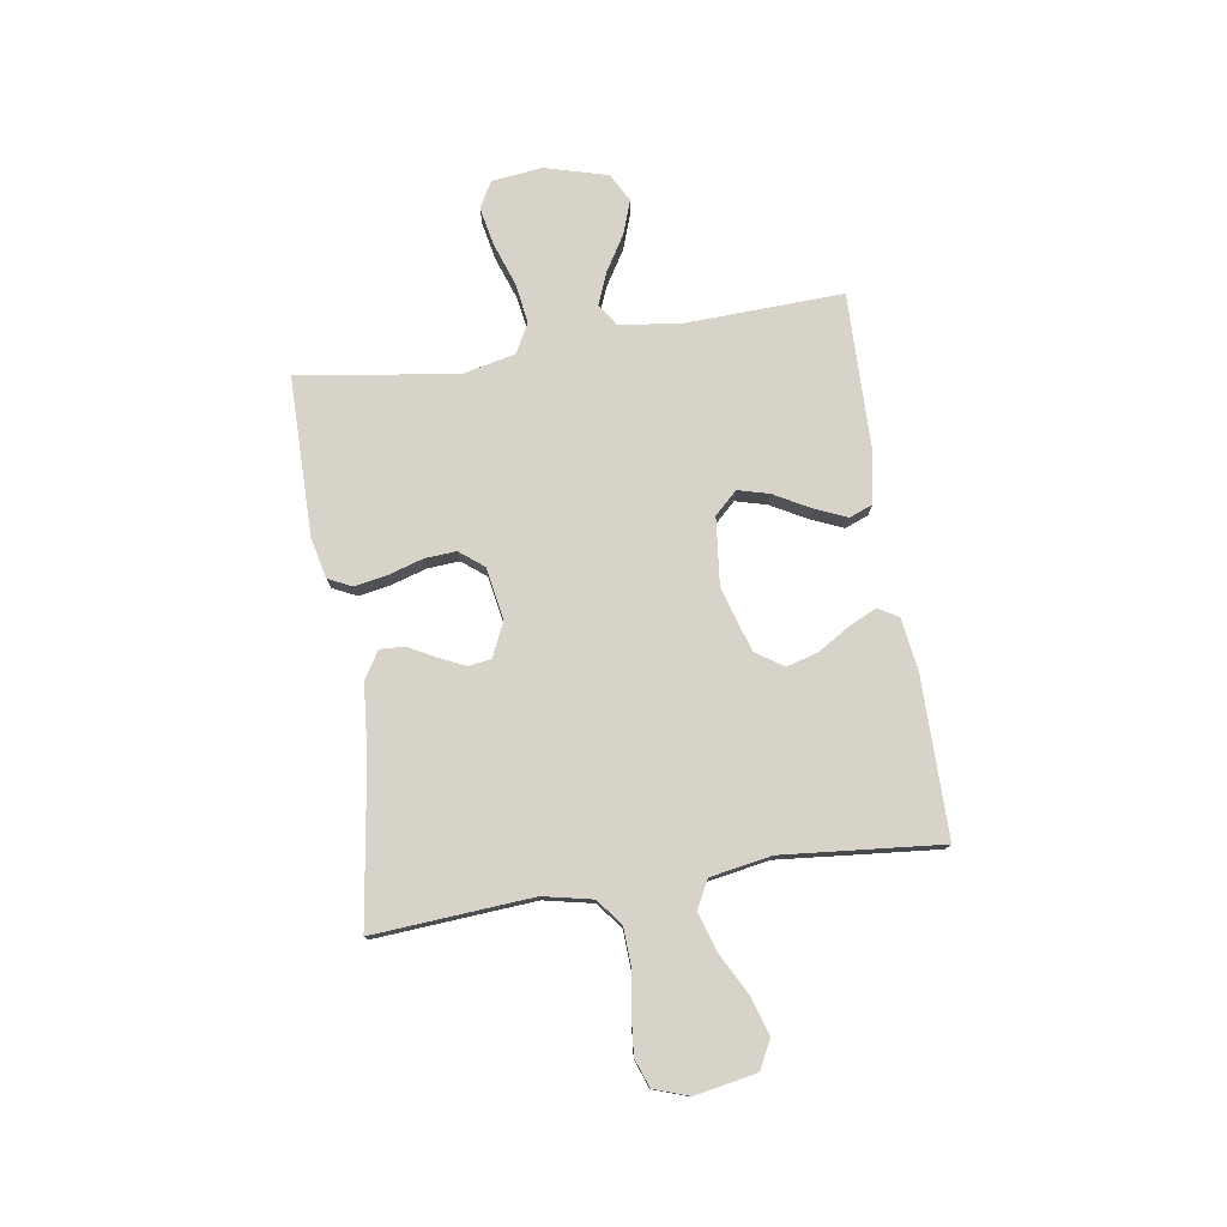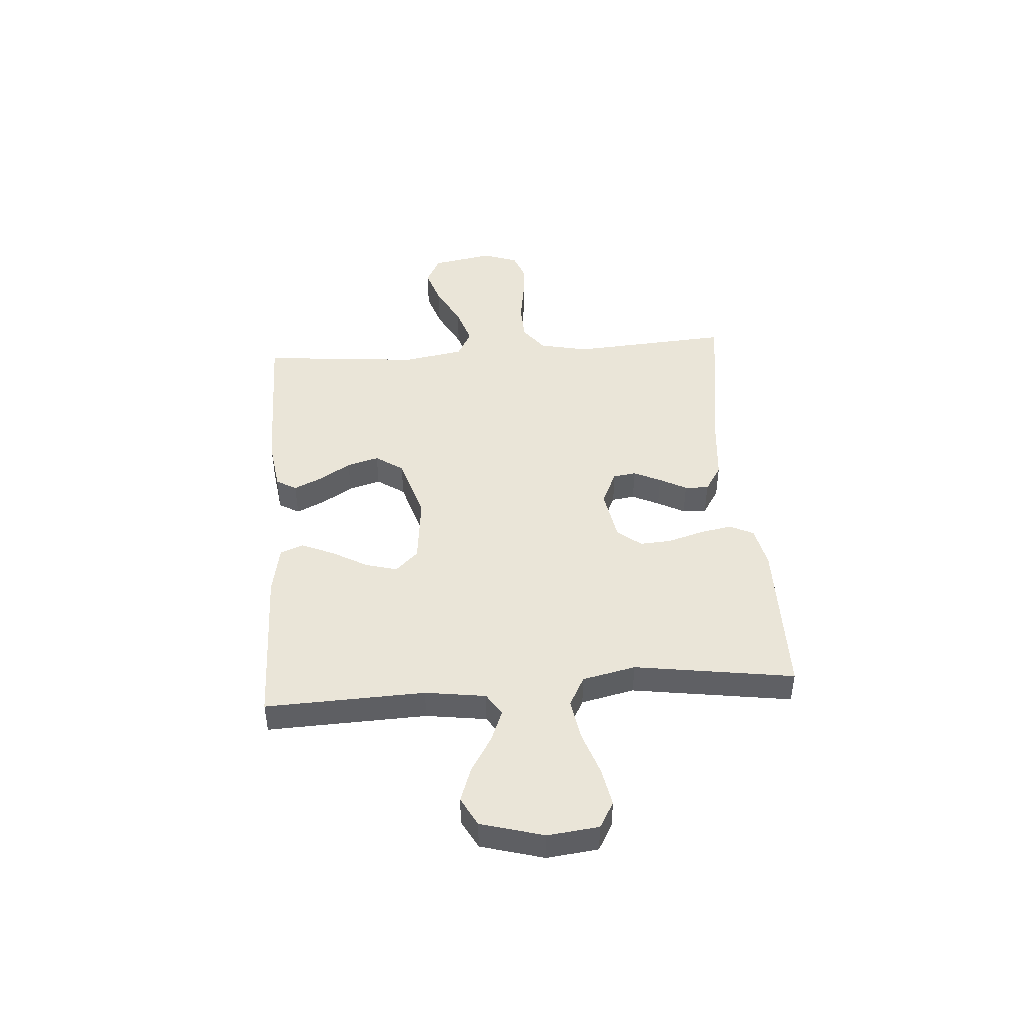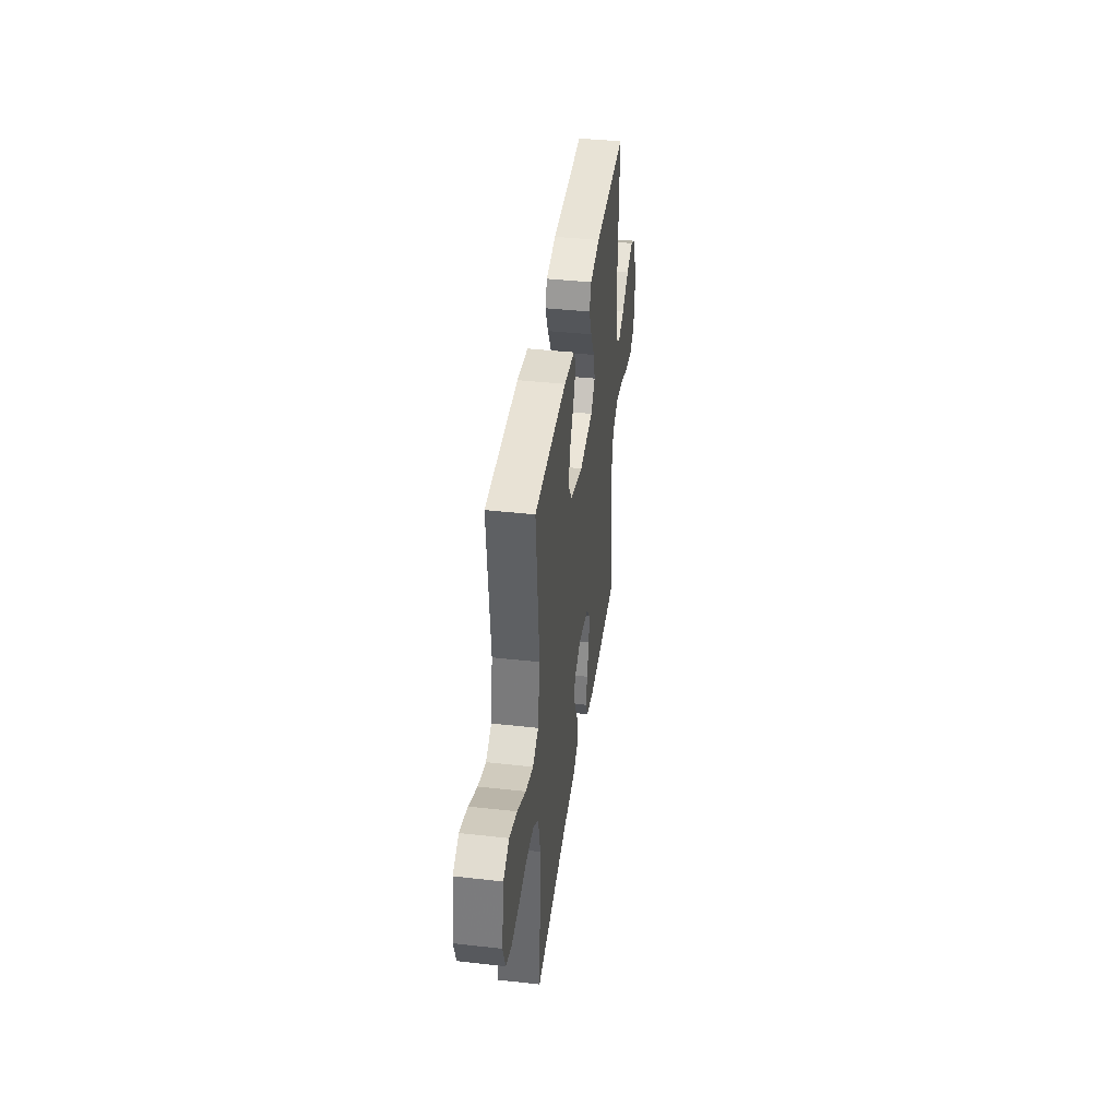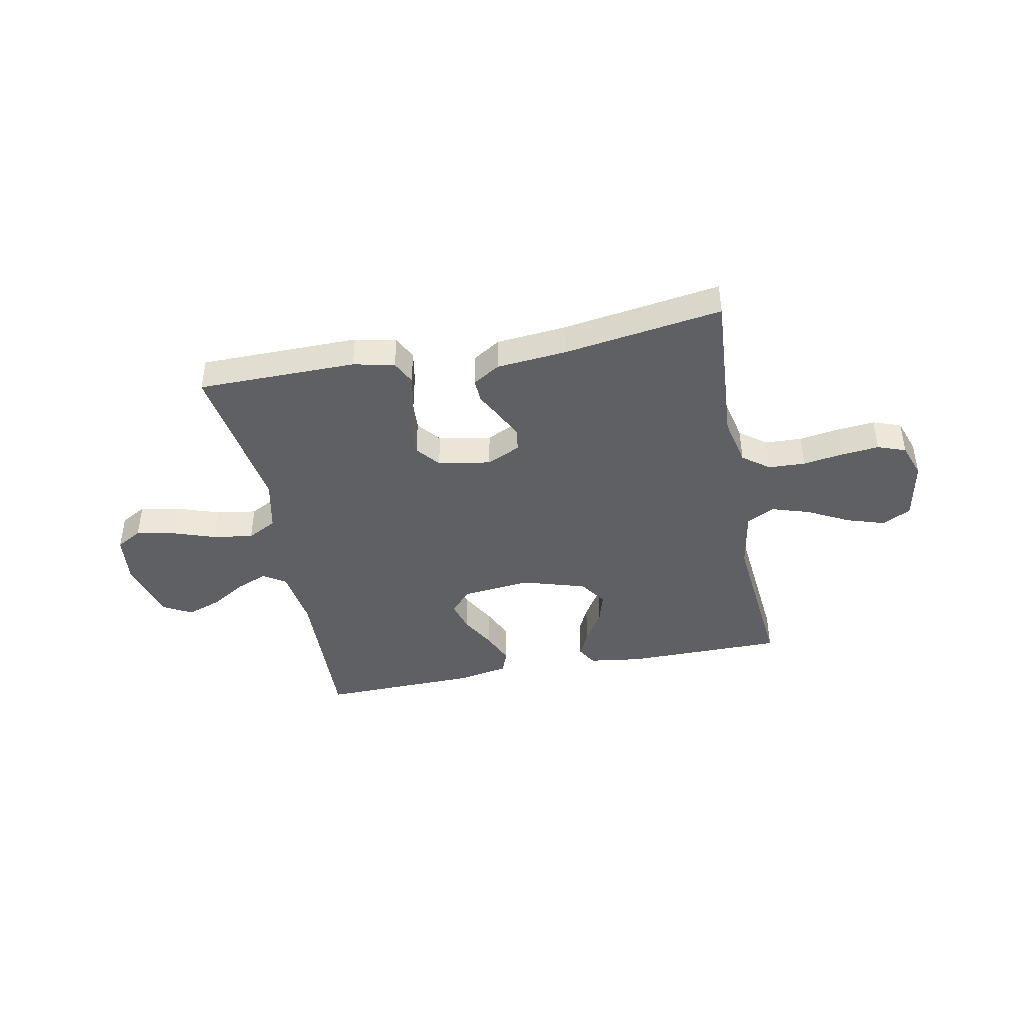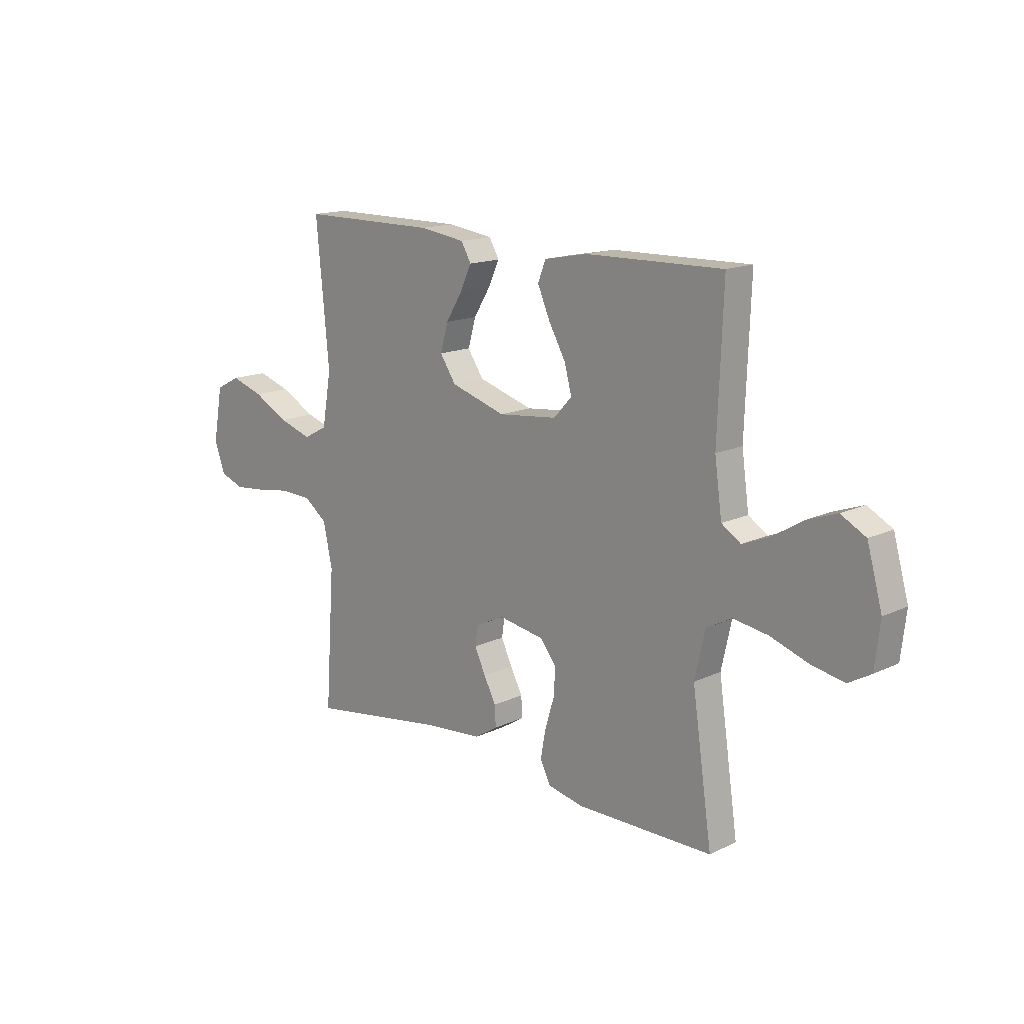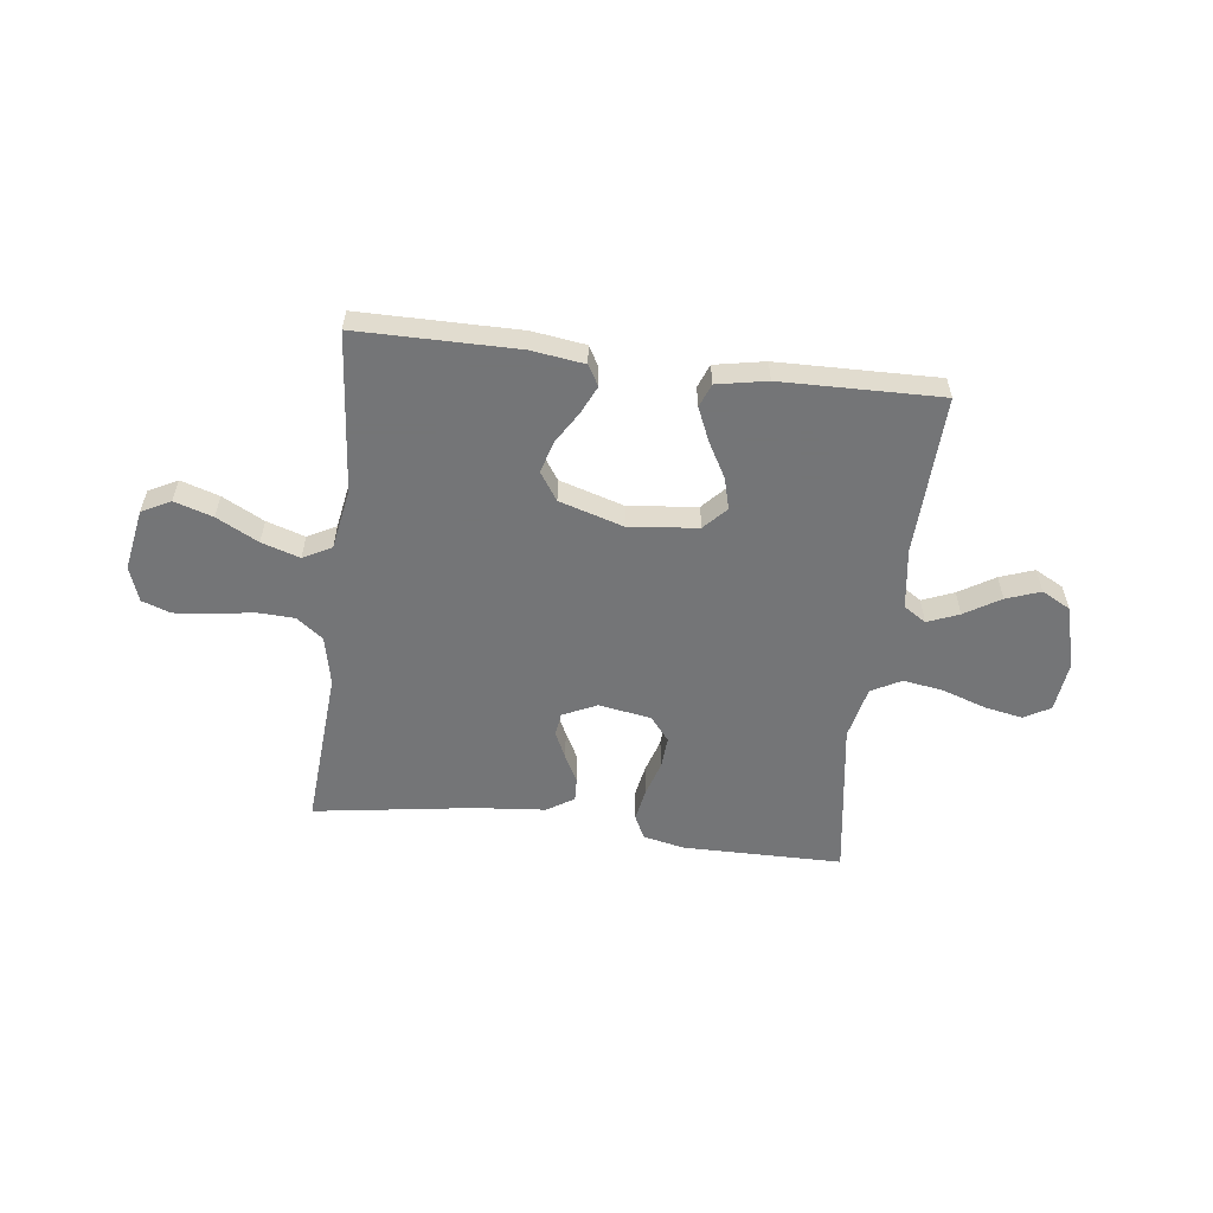
<metadata>
{"format":"obj","ext":"obj","renderer":"f3d","projection":"perspective","resolution":1024,"background":"white","views":[{"elev":76.9,"azim":-98.9,"up":"+Y"},{"elev":45.4,"azim":85.8,"up":"+Y"},{"elev":40.6,"azim":-82.2,"up":"+Z"},{"elev":-42.5,"azim":-168.9,"up":"+Y"},{"elev":15.2,"azim":44.8,"up":"+Z"},{"elev":-56.4,"azim":-7.1,"up":"+Y"}]}
</metadata>
<code>
v -0.5 0.07 -0.5
v -0.479 0.07 -0.2
v -0.499 0.07 -0.107
v -0.549 0.07 -0.069
v -0.619 0.07 -0.066
v -0.695 0.07 -0.078
v -0.766 0.07 -0.085
v -0.819 0.07 -0.066
v -0.842 0.07 0
v -0.821 0.07 0.116
v -0.767 0.07 0.144
v -0.695 0.07 0.121
v -0.617 0.07 0.08
v -0.545 0.07 0.057
v -0.492 0.07 0.085
v -0.472 0.07 0.2
v -0.5 0.07 0.5
v -0.2 0.07 0.501
v -0.1 0.07 0.487
v -0.078 0.07 0.449
v -0.102 0.07 0.397
v -0.139 0.07 0.337
v -0.156 0.07 0.277
v -0.121 0.07 0.225
v 0 0.07 0.188
v 0.129 0.07 0.202
v 0.169 0.07 0.245
v 0.153 0.07 0.304
v 0.116 0.07 0.37
v 0.089 0.07 0.432
v 0.106 0.07 0.476
v 0.2 0.07 0.494
v 0.5 0.07 0.5
v 0.489 0.07 0.2
v 0.505 0.07 0.086
v 0.547 0.07 0.059
v 0.606 0.07 0.083
v 0.673 0.07 0.124
v 0.737 0.07 0.147
v 0.791 0.07 0.118
v 0.824 0.07 0
v 0.813 0.07 -0.096
v 0.764 0.07 -0.124
v 0.692 0.07 -0.11
v 0.61 0.07 -0.082
v 0.534 0.07 -0.07
v 0.478 0.07 -0.1
v 0.456 0.07 -0.2
v 0.5 0.07 -0.5
v 0.2 0.07 -0.502
v 0.122 0.07 -0.485
v 0.1 0.07 -0.44
v 0.111 0.07 -0.379
v 0.131 0.07 -0.313
v 0.135 0.07 -0.253
v 0.099 0.07 -0.208
v 0 0.07 -0.191
v -0.064 0.07 -0.221
v -0.07 0.07 -0.264
v -0.046 0.07 -0.315
v -0.019 0.07 -0.366
v -0.017 0.07 -0.411
v -0.068 0.07 -0.443
v -0.2 0.07 -0.455
v -0.5 0 -0.5
v -0.479 0 -0.2
v -0.499 0 -0.107
v -0.549 0 -0.069
v -0.619 0 -0.066
v -0.695 0 -0.078
v -0.766 0 -0.085
v -0.819 0 -0.066
v -0.842 0 0
v -0.821 0 0.116
v -0.767 0 0.144
v -0.695 0 0.121
v -0.617 0 0.08
v -0.545 0 0.057
v -0.492 0 0.085
v -0.472 0 0.2
v -0.5 0 0.5
v -0.2 0 0.501
v -0.1 0 0.487
v -0.078 0 0.449
v -0.102 0 0.397
v -0.139 0 0.337
v -0.156 0 0.277
v -0.121 0 0.225
v 0 0 0.188
v 0.129 0 0.202
v 0.169 0 0.245
v 0.153 0 0.304
v 0.116 0 0.37
v 0.089 0 0.432
v 0.106 0 0.476
v 0.2 0 0.494
v 0.5 0 0.5
v 0.489 0 0.2
v 0.505 0 0.086
v 0.547 0 0.059
v 0.606 0 0.083
v 0.673 0 0.124
v 0.737 0 0.147
v 0.791 0 0.118
v 0.824 0 0
v 0.813 0 -0.096
v 0.764 0 -0.124
v 0.692 0 -0.11
v 0.61 0 -0.082
v 0.534 0 -0.07
v 0.478 0 -0.1
v 0.456 0 -0.2
v 0.5 0 -0.5
v 0.2 0 -0.502
v 0.122 0 -0.485
v 0.1 0 -0.44
v 0.111 0 -0.379
v 0.131 0 -0.313
v 0.135 0 -0.253
v 0.099 0 -0.208
v 0 0 -0.191
v -0.064 0 -0.221
v -0.07 0 -0.264
v -0.046 0 -0.315
v -0.019 0 -0.366
v -0.017 0 -0.411
v -0.068 0 -0.443
v -0.2 0 -0.455
f 62 63 64
f 61 62 64
f 60 61 64
f 64 1 2
f 60 64 2
f 59 60 2
f 58 59 2 3
f 57 58 3 4
f 56 57 4
f 52 53 54
f 51 52 54
f 50 51 54
f 49 50 54
f 48 49 54
f 47 48 54 55
f 46 47 55 56
f 43 44 45
f 42 43 45
f 41 42 45
f 40 41 45
f 39 40 45
f 38 39 45
f 37 38 45
f 36 37 45 46
f 46 56 4
f 36 46 4
f 35 36 4
f 32 33 34
f 31 32 34
f 30 31 34
f 29 30 34
f 28 29 34
f 27 28 34 35
f 20 21 22
f 19 20 22
f 18 19 22
f 17 18 22
f 16 17 22
f 15 16 22 23
f 11 12 13
f 10 11 13
f 9 10 13
f 8 9 13
f 7 8 13
f 6 7 13
f 5 6 13
f 5 13 14
f 4 5 14 15
f 26 27 35
f 35 4 15
f 26 35 15
f 25 26 15
f 24 25 15
f 15 23 24
f 128 127 126
f 128 126 125
f 128 125 124
f 66 65 128
f 66 128 124
f 66 124 123
f 67 66 123 122
f 68 67 122 121
f 68 121 120
f 118 117 116
f 118 116 115
f 118 115 114
f 118 114 113
f 118 113 112
f 119 118 112 111
f 120 119 111 110
f 109 108 107
f 109 107 106
f 109 106 105
f 109 105 104
f 109 104 103
f 109 103 102
f 109 102 101
f 110 109 101 100
f 68 120 110
f 68 110 100
f 68 100 99
f 98 97 96
f 98 96 95
f 98 95 94
f 98 94 93
f 98 93 92
f 99 98 92 91
f 86 85 84
f 86 84 83
f 86 83 82
f 86 82 81
f 86 81 80
f 87 86 80 79
f 77 76 75
f 77 75 74
f 77 74 73
f 77 73 72
f 77 72 71
f 77 71 70
f 77 70 69
f 78 77 69
f 79 78 69 68
f 99 91 90
f 79 68 99
f 79 99 90
f 79 90 89
f 79 89 88
f 88 87 79
f 1 65 66 2
f 2 66 67 3
f 3 67 68 4
f 4 68 69 5
f 5 69 70 6
f 6 70 71 7
f 7 71 72 8
f 8 72 73 9
f 9 73 74 10
f 10 74 75 11
f 11 75 76 12
f 12 76 77 13
f 13 77 78 14
f 14 78 79 15
f 15 79 80 16
f 16 80 81 17
f 17 81 82 18
f 18 82 83 19
f 19 83 84 20
f 20 84 85 21
f 21 85 86 22
f 22 86 87 23
f 23 87 88 24
f 24 88 89 25
f 25 89 90 26
f 26 90 91 27
f 27 91 92 28
f 28 92 93 29
f 29 93 94 30
f 30 94 95 31
f 31 95 96 32
f 32 96 97 33
f 33 97 98 34
f 34 98 99 35
f 35 99 100 36
f 36 100 101 37
f 37 101 102 38
f 38 102 103 39
f 39 103 104 40
f 40 104 105 41
f 41 105 106 42
f 42 106 107 43
f 43 107 108 44
f 44 108 109 45
f 45 109 110 46
f 46 110 111 47
f 47 111 112 48
f 48 112 113 49
f 49 113 114 50
f 50 114 115 51
f 51 115 116 52
f 52 116 117 53
f 53 117 118 54
f 54 118 119 55
f 55 119 120 56
f 56 120 121 57
f 57 121 122 58
f 58 122 123 59
f 59 123 124 60
f 60 124 125 61
f 61 125 126 62
f 62 126 127 63
f 63 127 128 64
f 64 128 65 1

</code>
